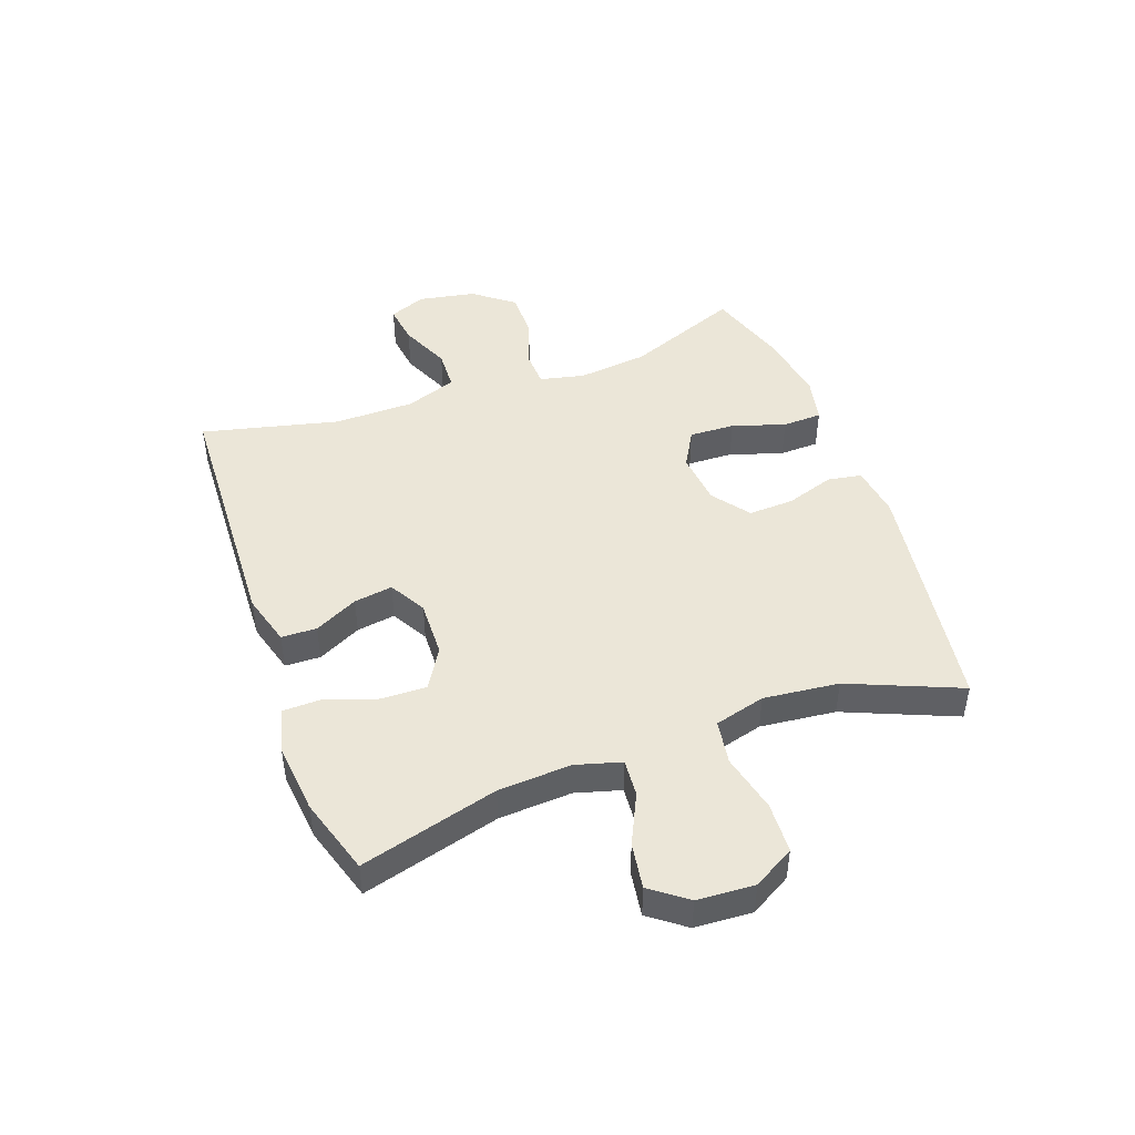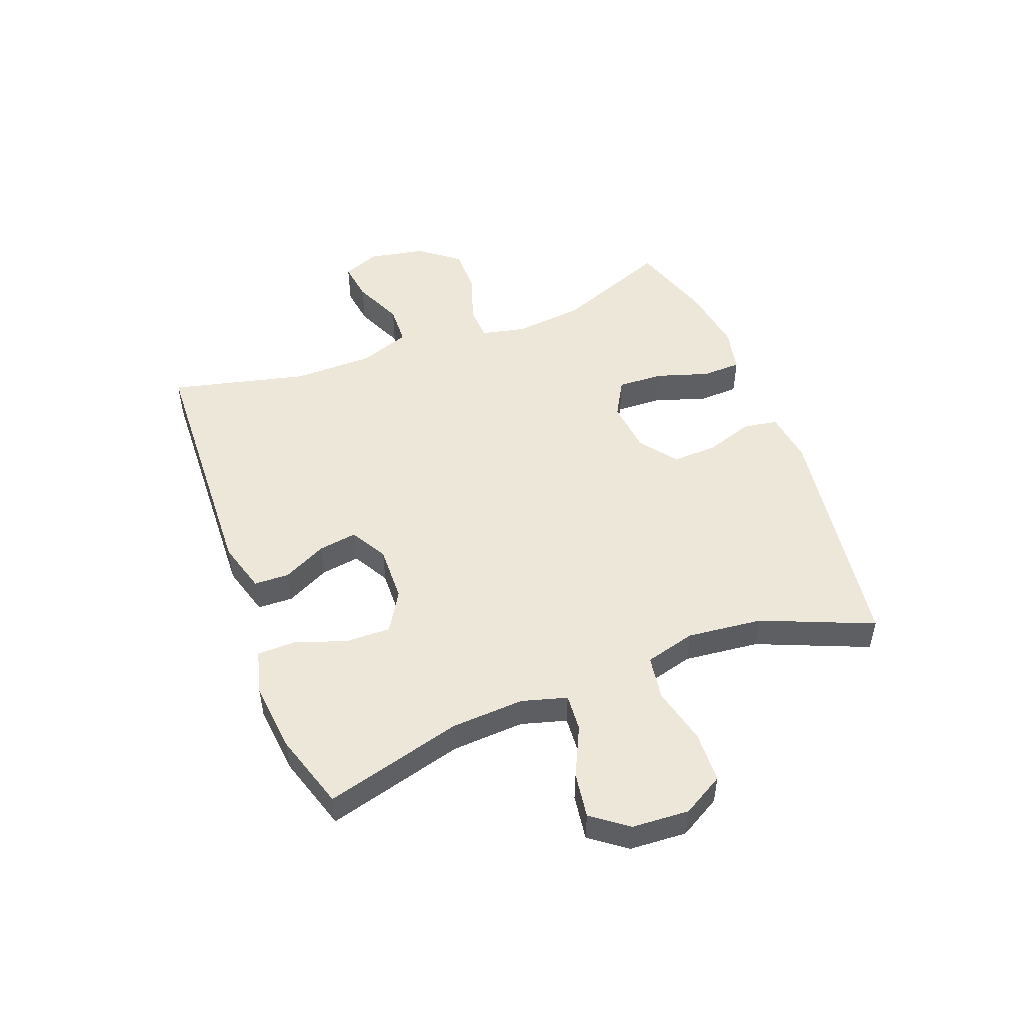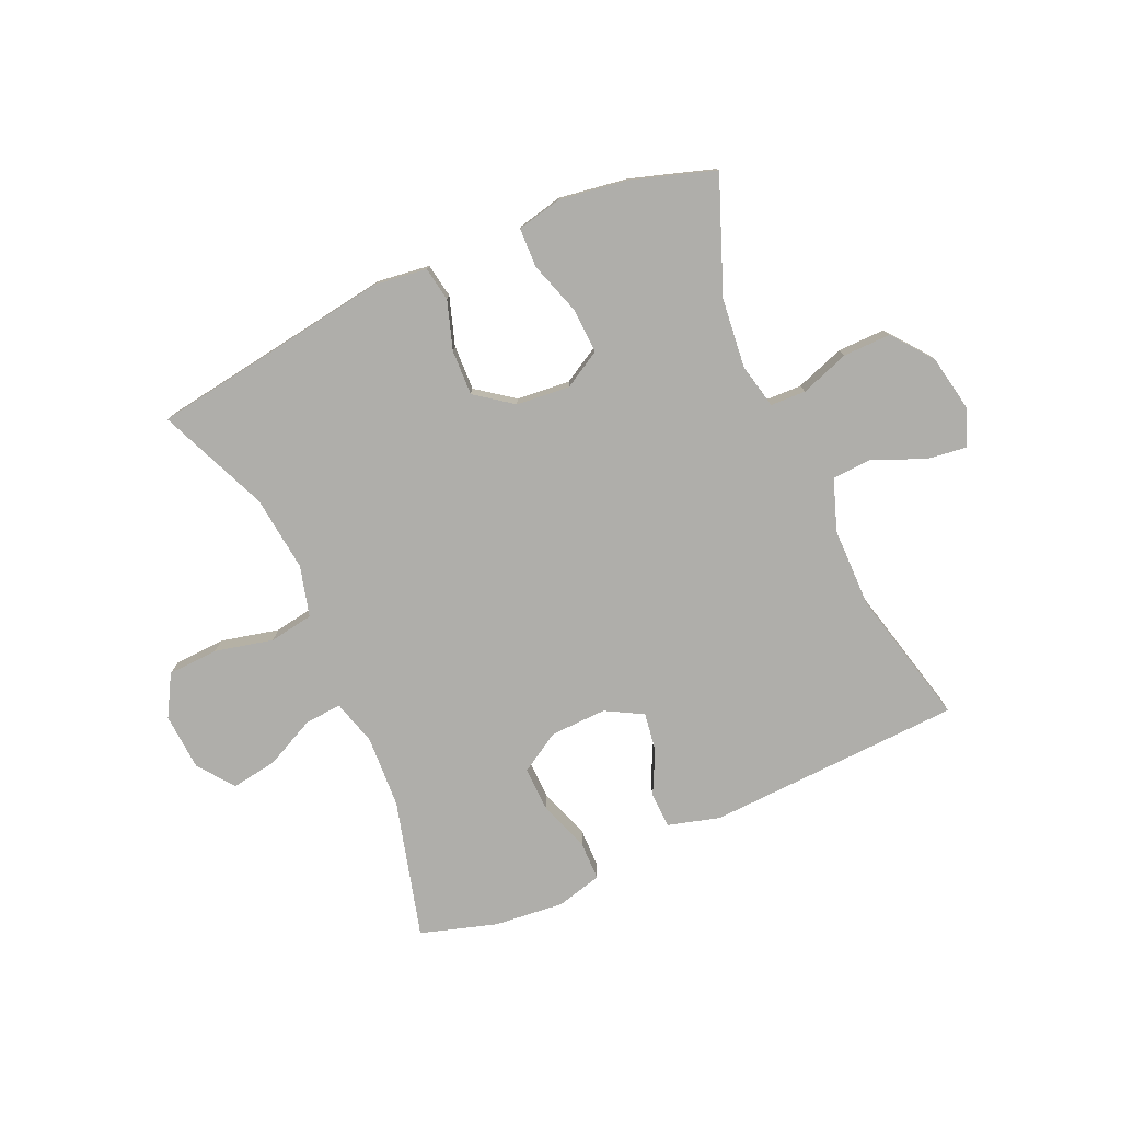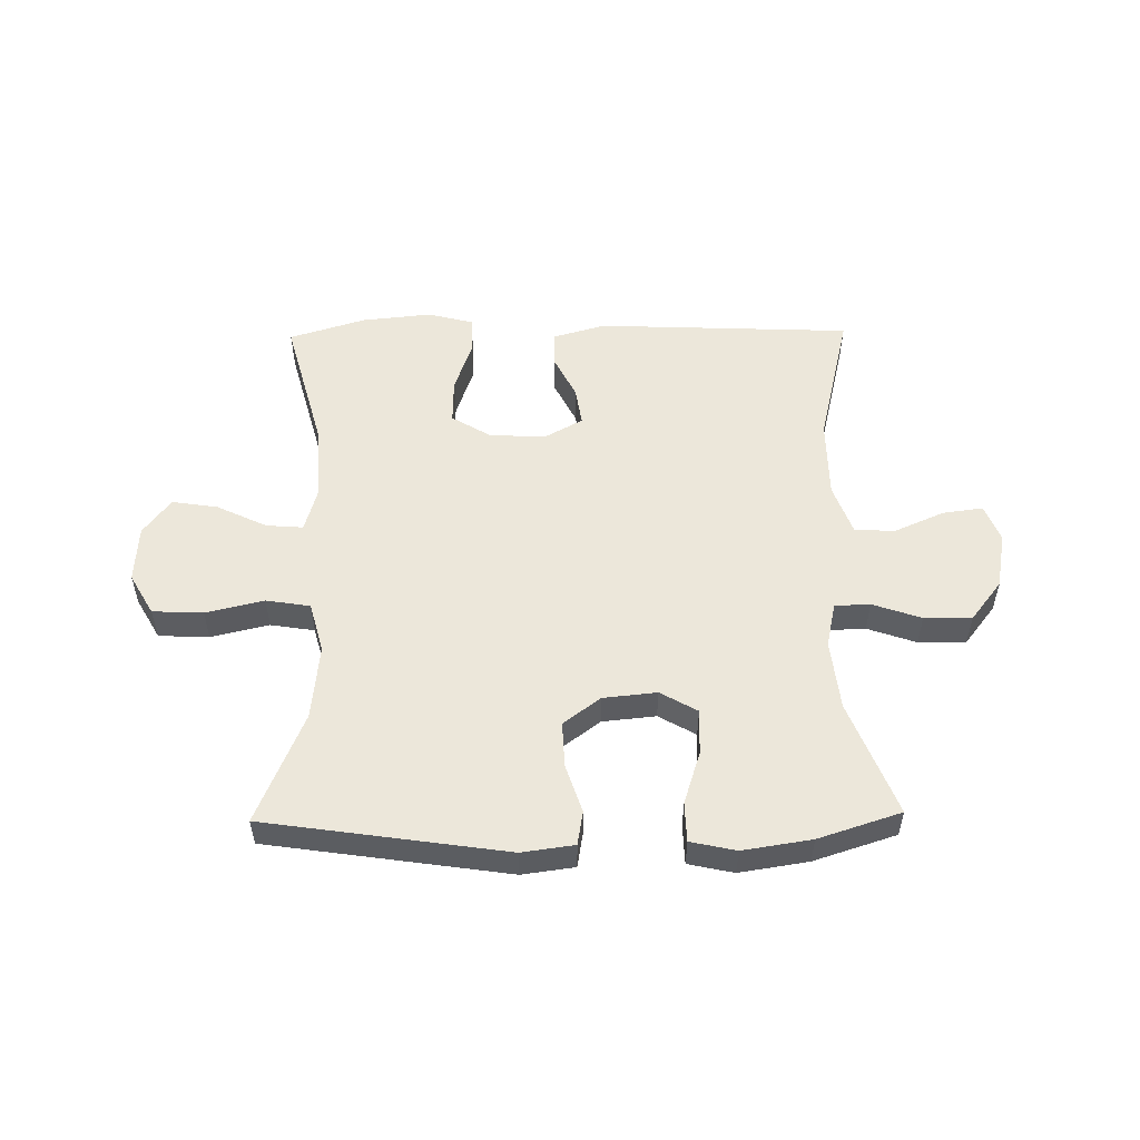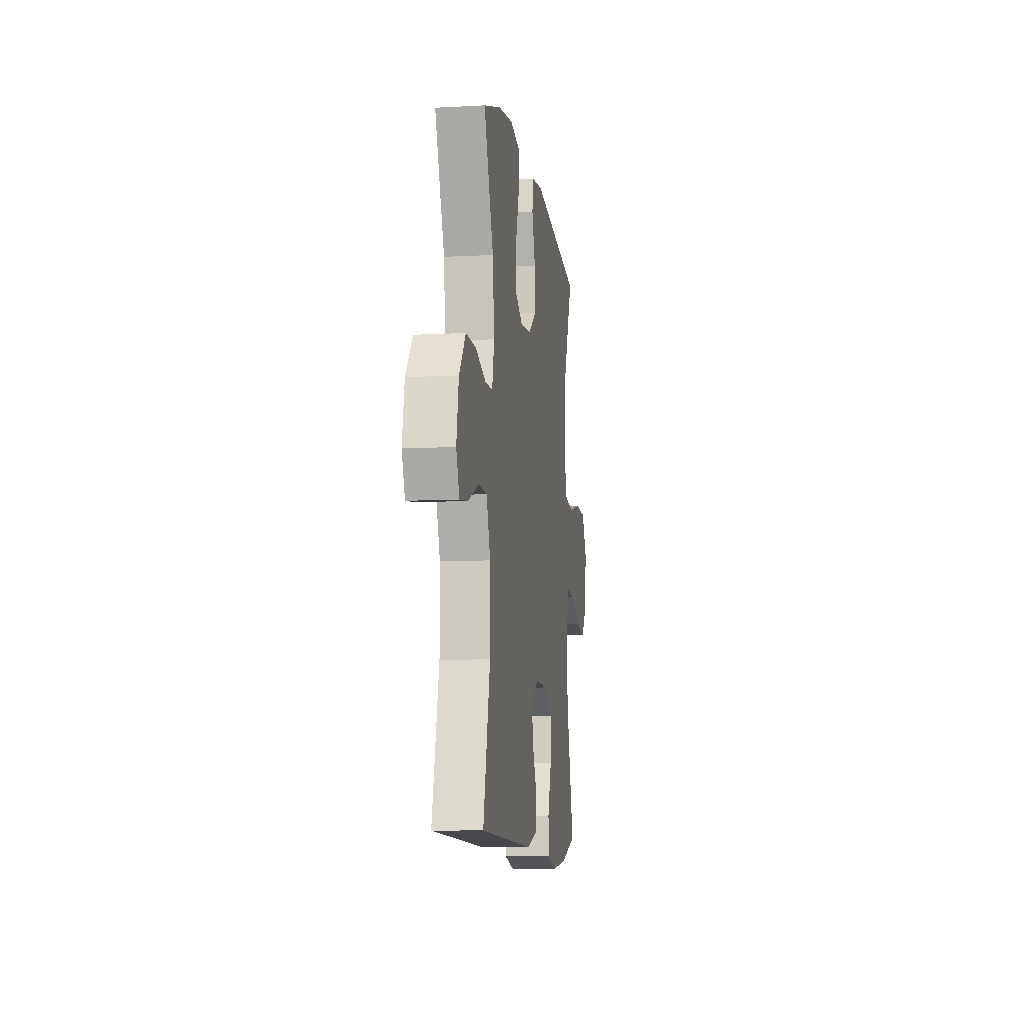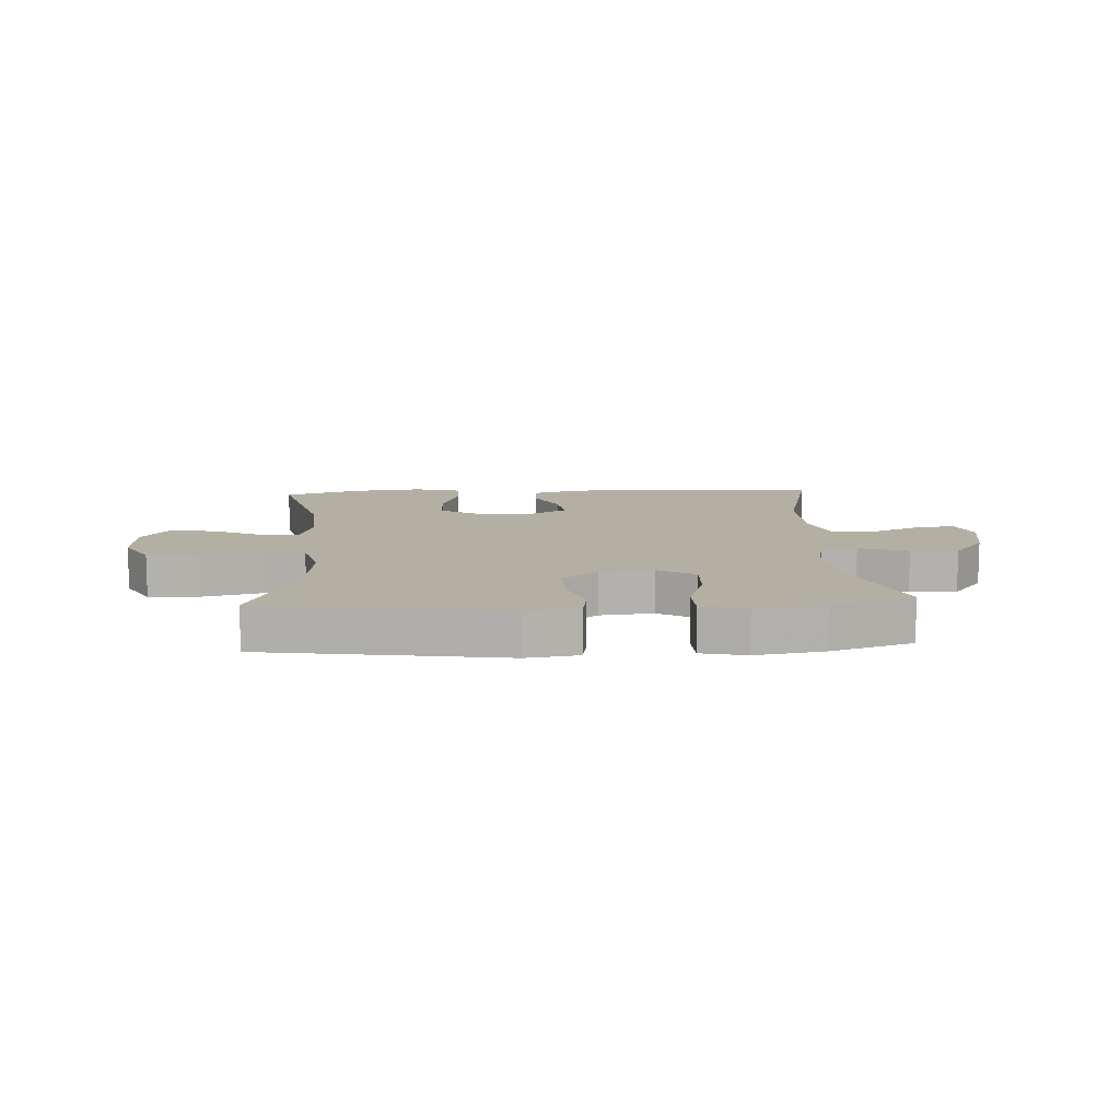
<metadata>
{"format":"obj","ext":"obj","renderer":"f3d","projection":"perspective","resolution":1024,"background":"white","views":[{"elev":46.2,"azim":-110.0,"up":"+Y"},{"elev":49.8,"azim":-111.0,"up":"+Y"},{"elev":-77.6,"azim":24.1,"up":"+Y"},{"elev":53.5,"azim":-0.9,"up":"+Y"},{"elev":-8.9,"azim":98.3,"up":"+Z"},{"elev":11.1,"azim":-3.2,"up":"+Y"}]}
</metadata>
<code>
v 0.5 0.07 0.5
v 0.424 0.07 0.306
v 0.411 0.07 0.187
v 0.428 0.07 0.111
v 0.488 0.07 0.109
v 0.571 0.07 0.138
v 0.652 0.07 0.139
v 0.705 0.07 0.071
v 0.723 0.07 -0.025
v 0.698 0.07 -0.088
v 0.63 0.07 -0.079
v 0.545 0.07 -0.042
v 0.476 0.07 -0.045
v 0.445 0.07 -0.132
v 0.444 0.07 -0.268
v 0.5 0.07 -0.5
v 0.065 0.07 -0.519
v -0.023 0.07 -0.494
v -0.025 0.07 -0.434
v 0.012 0.07 -0.36
v 0.022 0.07 -0.294
v -0.041 0.07 -0.259
v -0.137 0.07 -0.262
v -0.205 0.07 -0.303
v -0.203 0.07 -0.38
v -0.173 0.07 -0.467
v -0.174 0.07 -0.532
v -0.251 0.07 -0.552
v -0.37 0.07 -0.54
v -0.5 0.07 -0.5
v -0.437 0.07 -0.266
v -0.43 0.07 -0.142
v -0.452 0.07 -0.065
v -0.515 0.07 -0.07
v -0.6 0.07 -0.111
v -0.678 0.07 -0.123
v -0.724 0.07 -0.062
v -0.73 0.07 0.035
v -0.69 0.07 0.105
v -0.604 0.07 0.109
v -0.505 0.07 0.086
v -0.43 0.07 0.098
v -0.407 0.07 0.184
v -0.421 0.07 0.312
v -0.5 0.07 0.5
v -0.09 0.07 0.561
v -0.001 0.07 0.549
v 0.009 0.07 0.491
v -0.018 0.07 0.409
v -0.021 0.07 0.332
v 0.042 0.07 0.285
v 0.133 0.07 0.276
v 0.196 0.07 0.312
v 0.193 0.07 0.389
v 0.164 0.07 0.479
v 0.166 0.07 0.546
v 0.243 0.07 0.563
v 0.36 0.07 0.545
v 0.5 0 0.5
v 0.424 0 0.306
v 0.411 0 0.187
v 0.428 0 0.111
v 0.488 0 0.109
v 0.571 0 0.138
v 0.652 0 0.139
v 0.705 0 0.071
v 0.723 0 -0.025
v 0.698 0 -0.088
v 0.63 0 -0.079
v 0.545 0 -0.042
v 0.476 0 -0.045
v 0.445 0 -0.132
v 0.444 0 -0.268
v 0.5 0 -0.5
v 0.065 0 -0.519
v -0.023 0 -0.494
v -0.025 0 -0.434
v 0.012 0 -0.36
v 0.022 0 -0.294
v -0.041 0 -0.259
v -0.137 0 -0.262
v -0.205 0 -0.303
v -0.203 0 -0.38
v -0.173 0 -0.467
v -0.174 0 -0.532
v -0.251 0 -0.552
v -0.37 0 -0.54
v -0.5 0 -0.5
v -0.437 0 -0.266
v -0.43 0 -0.142
v -0.452 0 -0.065
v -0.515 0 -0.07
v -0.6 0 -0.111
v -0.678 0 -0.123
v -0.724 0 -0.062
v -0.73 0 0.035
v -0.69 0 0.105
v -0.604 0 0.109
v -0.505 0 0.086
v -0.43 0 0.098
v -0.407 0 0.184
v -0.421 0 0.312
v -0.5 0 0.5
v -0.09 0 0.561
v -0.001 0 0.549
v 0.009 0 0.491
v -0.018 0 0.409
v -0.021 0 0.332
v 0.042 0 0.285
v 0.133 0 0.276
v 0.196 0 0.312
v 0.193 0 0.389
v 0.164 0 0.479
v 0.166 0 0.546
v 0.243 0 0.563
v 0.36 0 0.545
f 57 58 1 2
f 54 55 56 57
f 53 54 57 2
f 52 53 2 3
f 51 52 3 4
f 46 47 48 49
f 44 45 46 49
f 43 44 49 50
f 42 43 50 51
f 38 39 40 41
f 38 41 42
f 37 38 42
f 34 35 36 37
f 33 34 37 42
f 32 33 42 51
f 28 29 30 31
f 25 26 27 28
f 24 25 28 31
f 23 24 31 32
f 17 18 19 20
f 15 16 17 20
f 14 15 20 21
f 13 14 21 22
f 9 10 11 12
f 9 12 13
f 8 9 13
f 5 6 7 8
f 4 5 8 13
f 22 23 32 51
f 4 13 22 51
f 60 59 116 115
f 115 114 113 112
f 60 115 112 111
f 61 60 111 110
f 62 61 110 109
f 107 106 105 104
f 107 104 103 102
f 108 107 102 101
f 109 108 101 100
f 99 98 97 96
f 100 99 96
f 100 96 95
f 95 94 93 92
f 100 95 92 91
f 109 100 91 90
f 89 88 87 86
f 86 85 84 83
f 89 86 83 82
f 90 89 82 81
f 78 77 76 75
f 78 75 74 73
f 79 78 73 72
f 80 79 72 71
f 70 69 68 67
f 71 70 67
f 71 67 66
f 66 65 64 63
f 71 66 63 62
f 109 90 81 80
f 109 80 71 62
f 1 59 60 2
f 2 60 61 3
f 3 61 62 4
f 4 62 63 5
f 5 63 64 6
f 6 64 65 7
f 7 65 66 8
f 8 66 67 9
f 9 67 68 10
f 10 68 69 11
f 11 69 70 12
f 12 70 71 13
f 13 71 72 14
f 14 72 73 15
f 15 73 74 16
f 16 74 75 17
f 17 75 76 18
f 18 76 77 19
f 19 77 78 20
f 20 78 79 21
f 21 79 80 22
f 22 80 81 23
f 23 81 82 24
f 24 82 83 25
f 25 83 84 26
f 26 84 85 27
f 27 85 86 28
f 28 86 87 29
f 29 87 88 30
f 30 88 89 31
f 31 89 90 32
f 32 90 91 33
f 33 91 92 34
f 34 92 93 35
f 35 93 94 36
f 36 94 95 37
f 37 95 96 38
f 38 96 97 39
f 39 97 98 40
f 40 98 99 41
f 41 99 100 42
f 42 100 101 43
f 43 101 102 44
f 44 102 103 45
f 45 103 104 46
f 46 104 105 47
f 47 105 106 48
f 48 106 107 49
f 49 107 108 50
f 50 108 109 51
f 51 109 110 52
f 52 110 111 53
f 53 111 112 54
f 54 112 113 55
f 55 113 114 56
f 56 114 115 57
f 57 115 116 58
f 58 116 59 1

</code>
